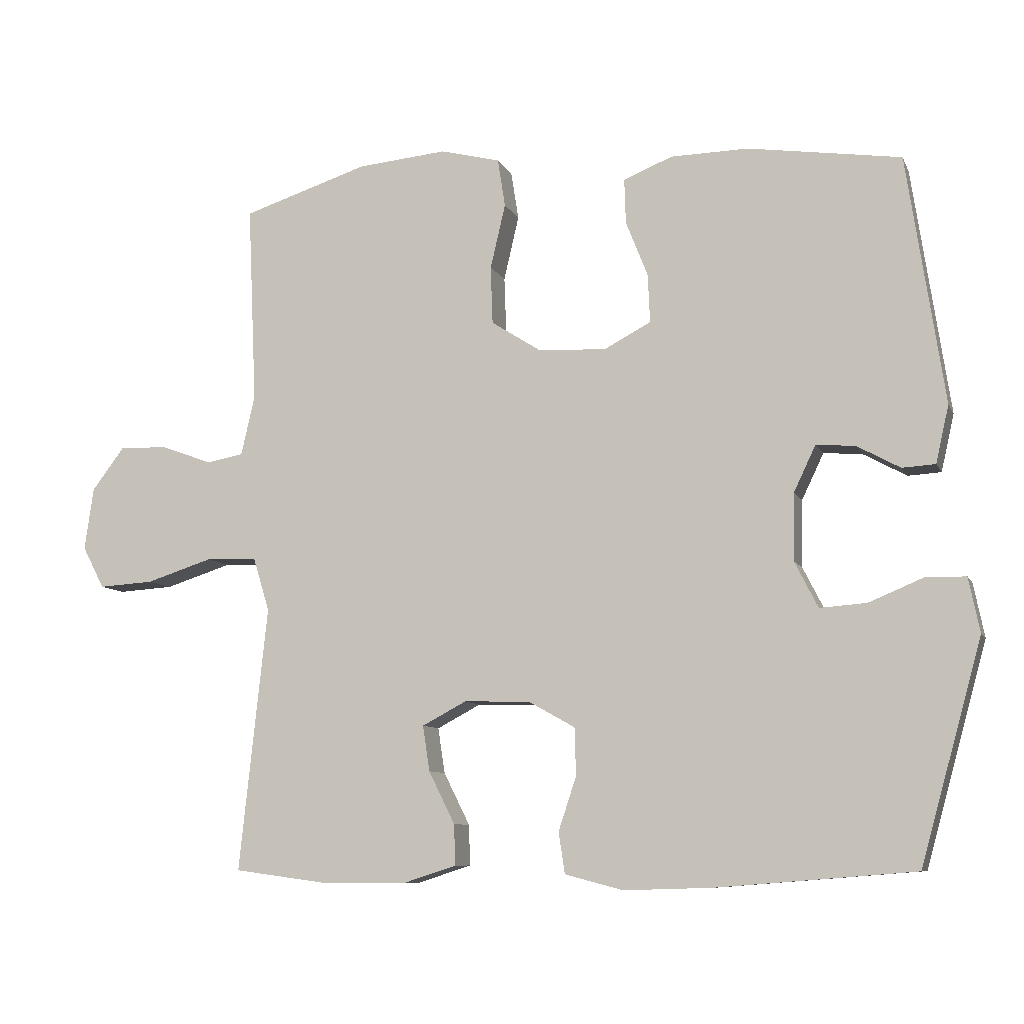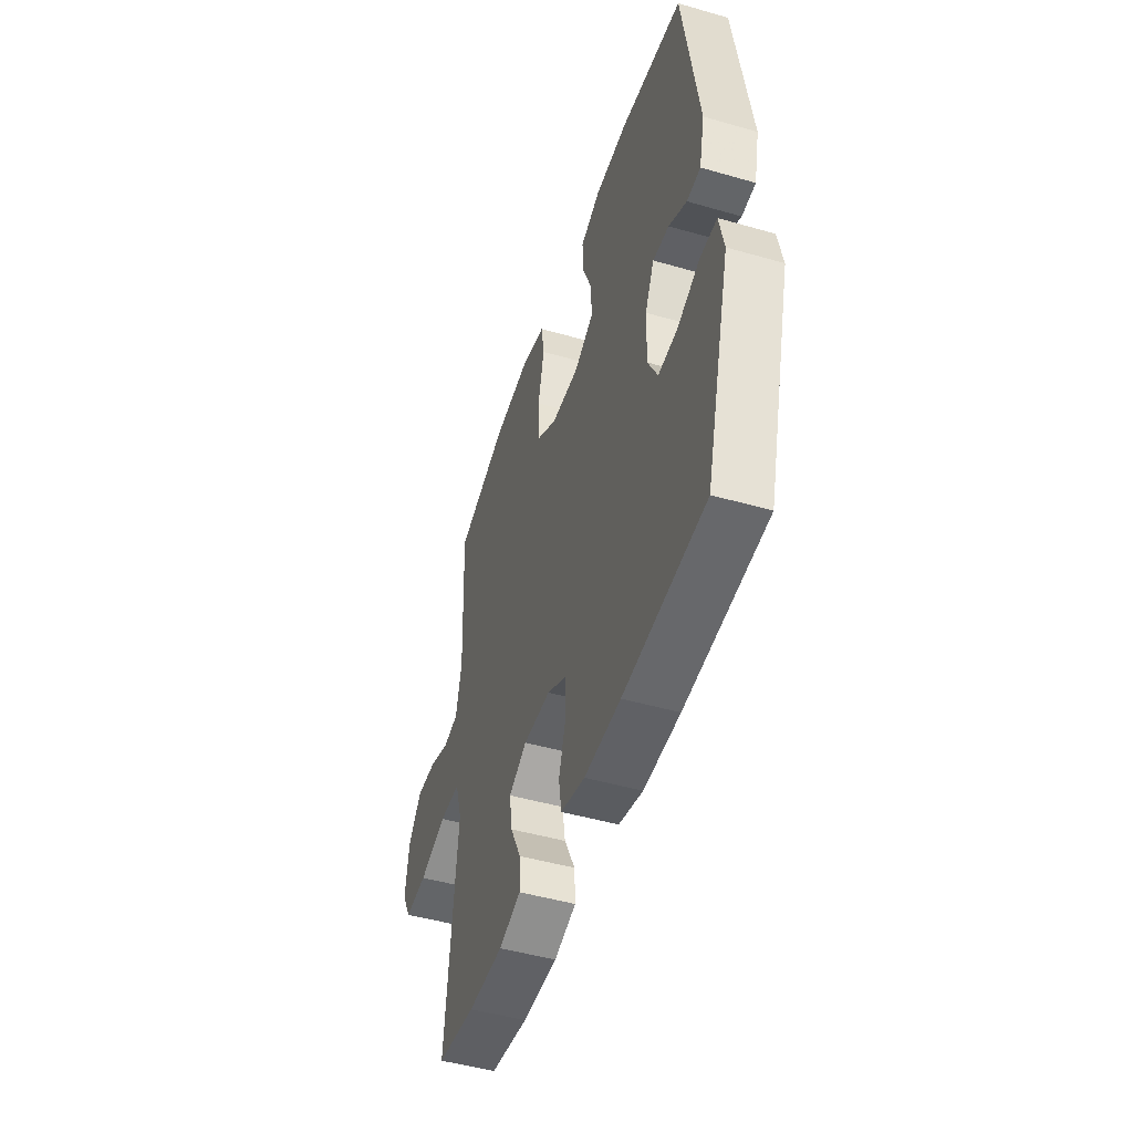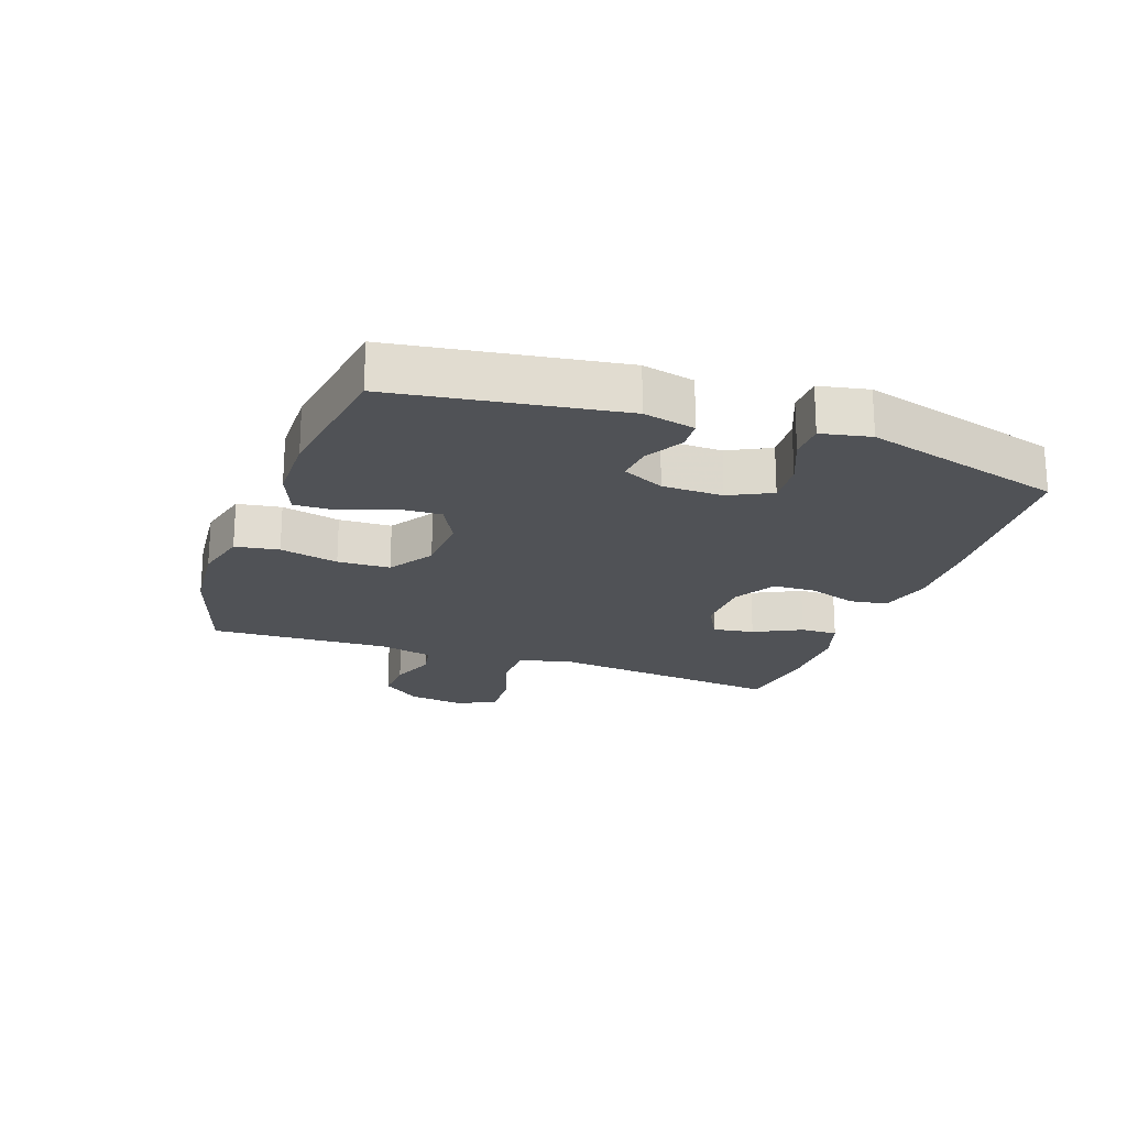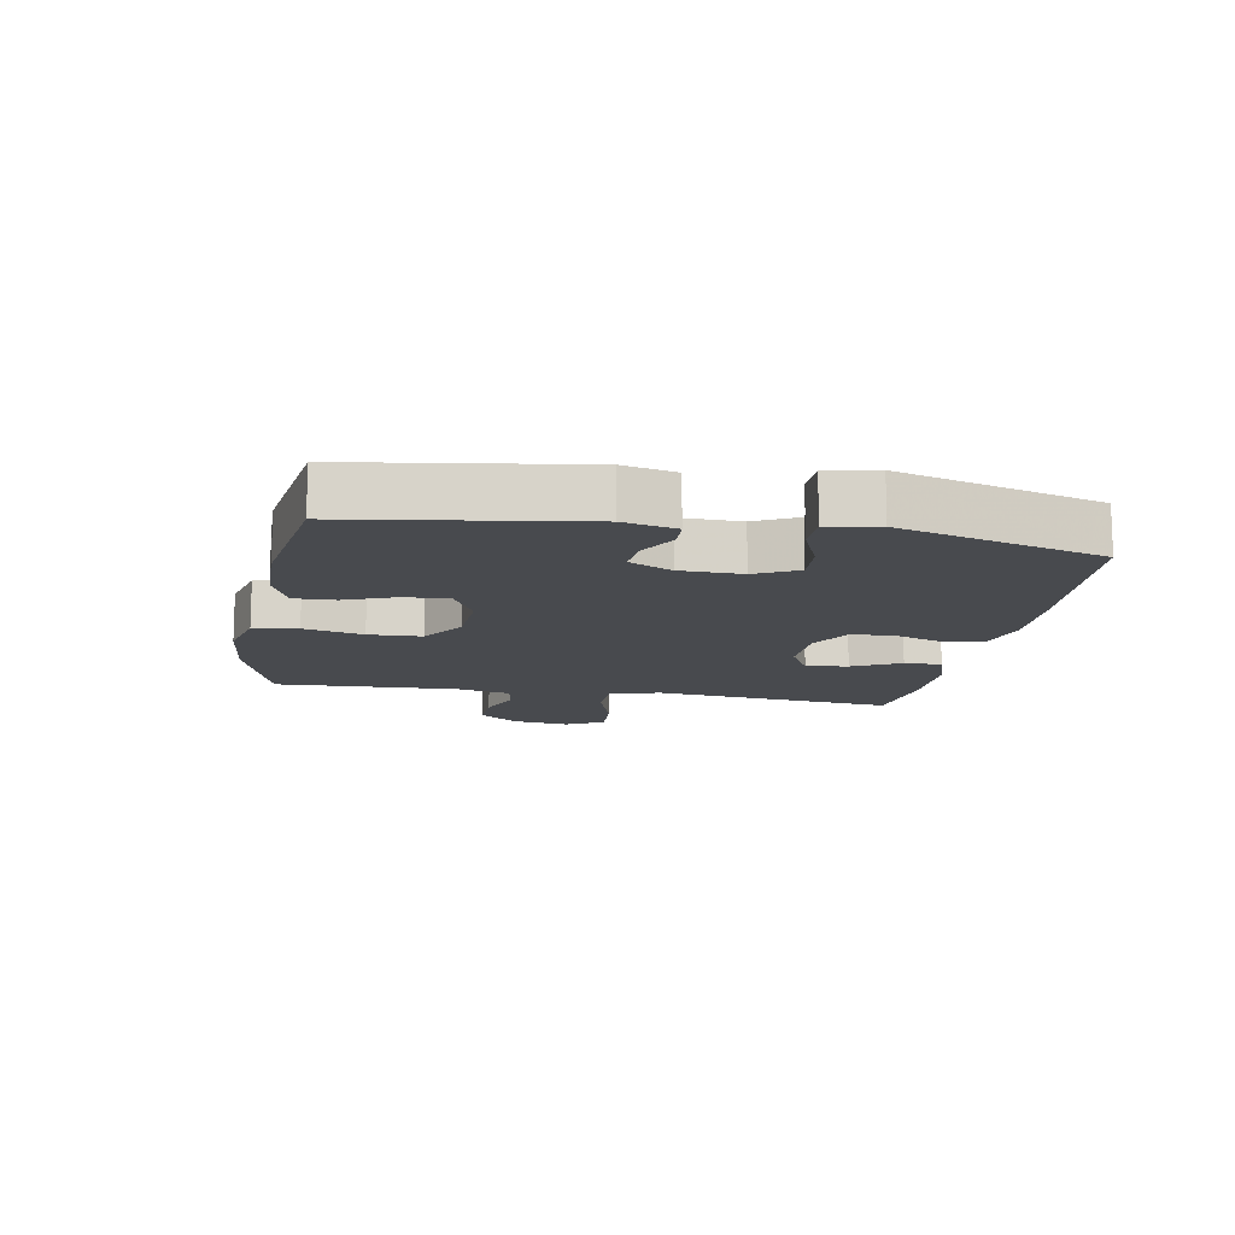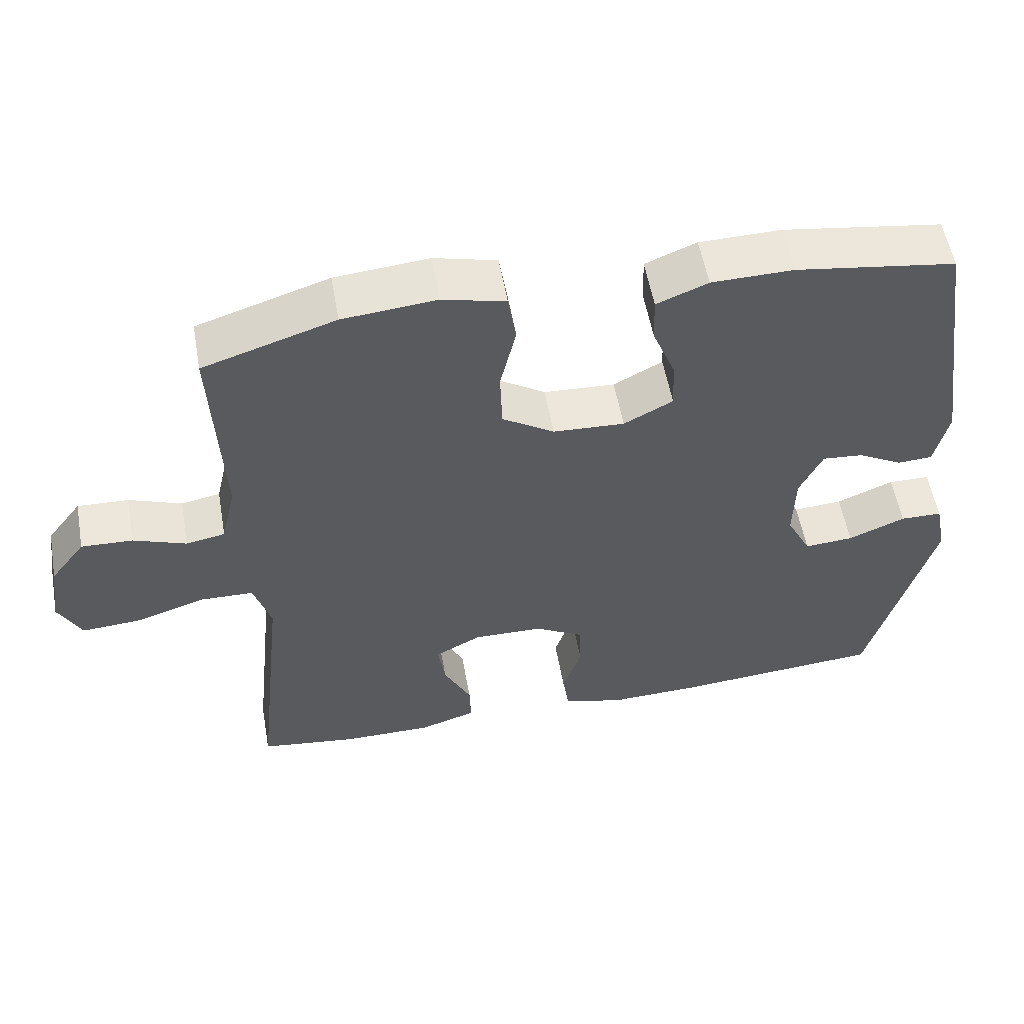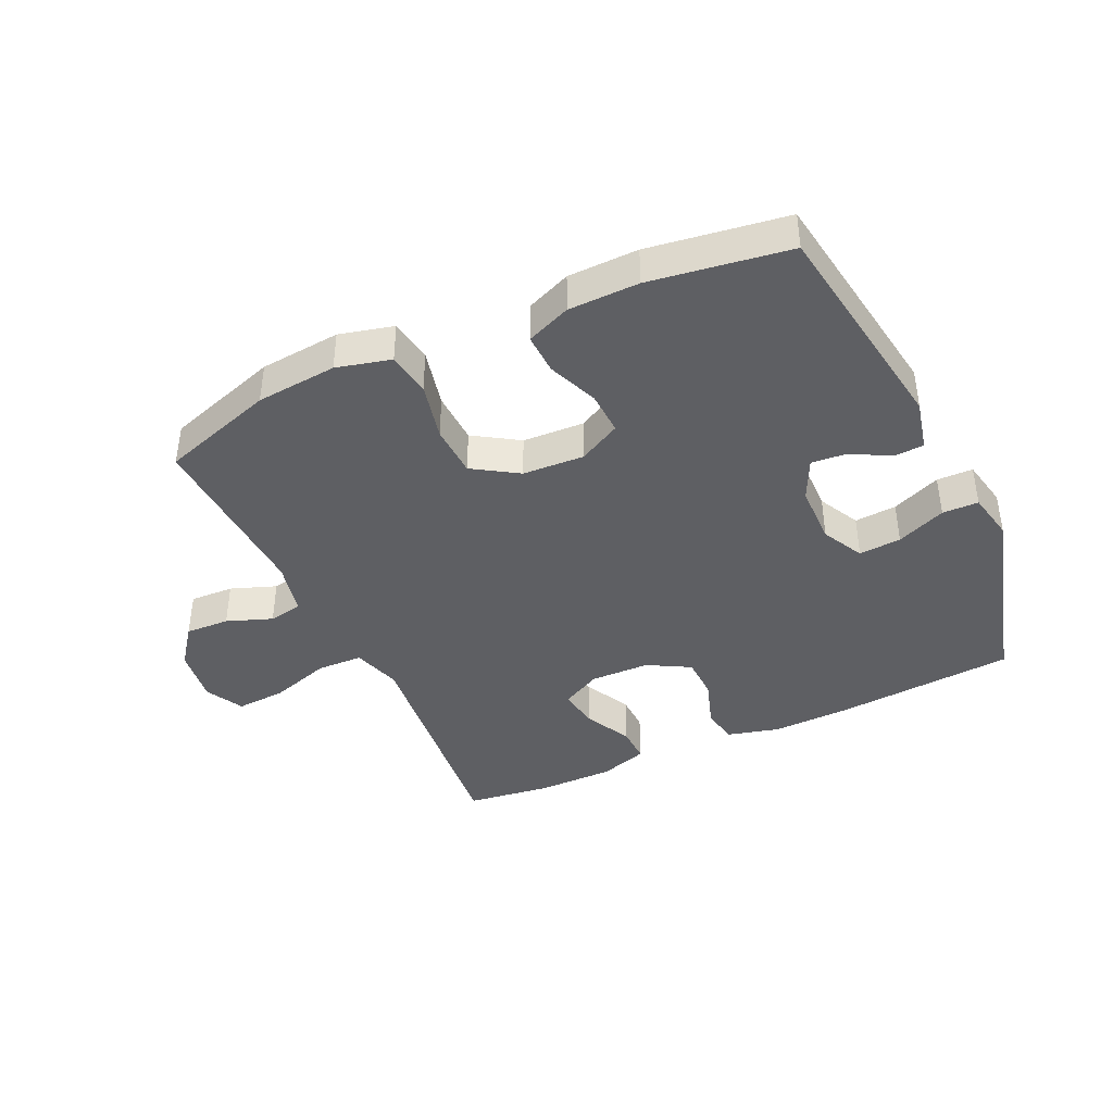
<metadata>
{"format":"obj","ext":"obj","renderer":"f3d","projection":"perspective","resolution":1024,"background":"white","views":[{"elev":-8.6,"azim":16.7,"up":"+Z"},{"elev":-47.9,"azim":72.1,"up":"+Z"},{"elev":-20.7,"azim":70.5,"up":"+Y"},{"elev":-13.0,"azim":79.7,"up":"+Y"},{"elev":55.5,"azim":-10.1,"up":"+Z"},{"elev":-40.8,"azim":25.0,"up":"+Y"}]}
</metadata>
<code>
v -0.5 0.07 0.5
v -0.317 0.07 0.559
v -0.187 0.07 0.571
v -0.1 0.07 0.549
v -0.089 0.07 0.479
v -0.111 0.07 0.385
v -0.108 0.07 0.301
v -0.036 0.07 0.255
v 0.063 0.07 0.25
v 0.131 0.07 0.286
v 0.128 0.07 0.356
v 0.096 0.07 0.437
v 0.094 0.07 0.502
v 0.165 0.07 0.531
v 0.278 0.07 0.533
v 0.5 0.07 0.5
v 0.554 0.07 0.14
v 0.535 0.07 0.057
v 0.487 0.07 0.054
v 0.425 0.07 0.088
v 0.368 0.07 0.093
v 0.336 0.07 0.026
v 0.334 0.07 -0.071
v 0.368 0.07 -0.138
v 0.436 0.07 -0.133
v 0.515 0.07 -0.1
v 0.573 0.07 -0.101
v 0.589 0.07 -0.18
v 0.5 0.07 -0.5
v 0.213 0.07 -0.523
v 0.085 0.07 -0.527
v 0 0.07 -0.505
v -0.009 0.07 -0.445
v 0.017 0.07 -0.367
v 0.015 0.07 -0.298
v -0.053 0.07 -0.26
v -0.149 0.07 -0.258
v -0.213 0.07 -0.292
v -0.203 0.07 -0.358
v -0.165 0.07 -0.434
v -0.163 0.07 -0.493
v -0.241 0.07 -0.518
v -0.365 0.07 -0.518
v -0.5 0.07 -0.5
v -0.472 0.07 -0.236
v -0.459 0.07 -0.115
v -0.483 0.07 -0.037
v -0.557 0.07 -0.035
v -0.654 0.07 -0.066
v -0.734 0.07 -0.071
v -0.766 0.07 -0.01
v -0.753 0.07 0.081
v -0.705 0.07 0.144
v -0.634 0.07 0.141
v -0.561 0.07 0.114
v -0.507 0.07 0.124
v -0.487 0.07 0.211
v -0.5 0 0.5
v -0.317 0 0.559
v -0.187 0 0.571
v -0.1 0 0.549
v -0.089 0 0.479
v -0.111 0 0.385
v -0.108 0 0.301
v -0.036 0 0.255
v 0.063 0 0.25
v 0.131 0 0.286
v 0.128 0 0.356
v 0.096 0 0.437
v 0.094 0 0.502
v 0.165 0 0.531
v 0.278 0 0.533
v 0.5 0 0.5
v 0.554 0 0.14
v 0.535 0 0.057
v 0.487 0 0.054
v 0.425 0 0.088
v 0.368 0 0.093
v 0.336 0 0.026
v 0.334 0 -0.071
v 0.368 0 -0.138
v 0.436 0 -0.133
v 0.515 0 -0.1
v 0.573 0 -0.101
v 0.589 0 -0.18
v 0.5 0 -0.5
v 0.213 0 -0.523
v 0.085 0 -0.527
v 0 0 -0.505
v -0.009 0 -0.445
v 0.017 0 -0.367
v 0.015 0 -0.298
v -0.053 0 -0.26
v -0.149 0 -0.258
v -0.213 0 -0.292
v -0.203 0 -0.358
v -0.165 0 -0.434
v -0.163 0 -0.493
v -0.241 0 -0.518
v -0.365 0 -0.518
v -0.5 0 -0.5
v -0.472 0 -0.236
v -0.459 0 -0.115
v -0.483 0 -0.037
v -0.557 0 -0.035
v -0.654 0 -0.066
v -0.734 0 -0.071
v -0.766 0 -0.01
v -0.753 0 0.081
v -0.705 0 0.144
v -0.634 0 0.141
v -0.561 0 0.114
v -0.507 0 0.124
v -0.487 0 0.211
f 52 53 54 55
f 50 51 52 55
f 48 49 50 55
f 47 48 55 56
f 46 47 56 57
f 44 45 46
f 43 44 46
f 39 40 41 42
f 38 39 42 43
f 31 32 33 34
f 31 34 35
f 30 31 35
f 29 30 35
f 28 29 35 36
f 25 26 27 28
f 24 25 28 36
f 17 18 19 20
f 17 20 21
f 16 17 21
f 15 16 21 22
f 11 12 13 14
f 10 11 14 15
f 3 4 5 6
f 3 6 7
f 2 3 7
f 1 2 7
f 57 1 7 8
f 38 43 46 57
f 37 38 57 8
f 23 24 36 37
f 10 15 22 23
f 9 10 23 37
f 8 9 37
f 112 111 110 109
f 112 109 108 107
f 112 107 106 105
f 113 112 105 104
f 114 113 104 103
f 103 102 101
f 103 101 100
f 99 98 97 96
f 100 99 96 95
f 91 90 89 88
f 92 91 88
f 92 88 87
f 92 87 86
f 93 92 86 85
f 85 84 83 82
f 93 85 82 81
f 77 76 75 74
f 78 77 74
f 78 74 73
f 79 78 73 72
f 71 70 69 68
f 72 71 68 67
f 63 62 61 60
f 64 63 60
f 64 60 59
f 64 59 58
f 65 64 58 114
f 114 103 100 95
f 65 114 95 94
f 94 93 81 80
f 80 79 72 67
f 94 80 67 66
f 94 66 65
f 1 58 59 2
f 2 59 60 3
f 3 60 61 4
f 4 61 62 5
f 5 62 63 6
f 6 63 64 7
f 7 64 65 8
f 8 65 66 9
f 9 66 67 10
f 10 67 68 11
f 11 68 69 12
f 12 69 70 13
f 13 70 71 14
f 14 71 72 15
f 15 72 73 16
f 16 73 74 17
f 17 74 75 18
f 18 75 76 19
f 19 76 77 20
f 20 77 78 21
f 21 78 79 22
f 22 79 80 23
f 23 80 81 24
f 24 81 82 25
f 25 82 83 26
f 26 83 84 27
f 27 84 85 28
f 28 85 86 29
f 29 86 87 30
f 30 87 88 31
f 31 88 89 32
f 32 89 90 33
f 33 90 91 34
f 34 91 92 35
f 35 92 93 36
f 36 93 94 37
f 37 94 95 38
f 38 95 96 39
f 39 96 97 40
f 40 97 98 41
f 41 98 99 42
f 42 99 100 43
f 43 100 101 44
f 44 101 102 45
f 45 102 103 46
f 46 103 104 47
f 47 104 105 48
f 48 105 106 49
f 49 106 107 50
f 50 107 108 51
f 51 108 109 52
f 52 109 110 53
f 53 110 111 54
f 54 111 112 55
f 55 112 113 56
f 56 113 114 57
f 57 114 58 1

</code>
